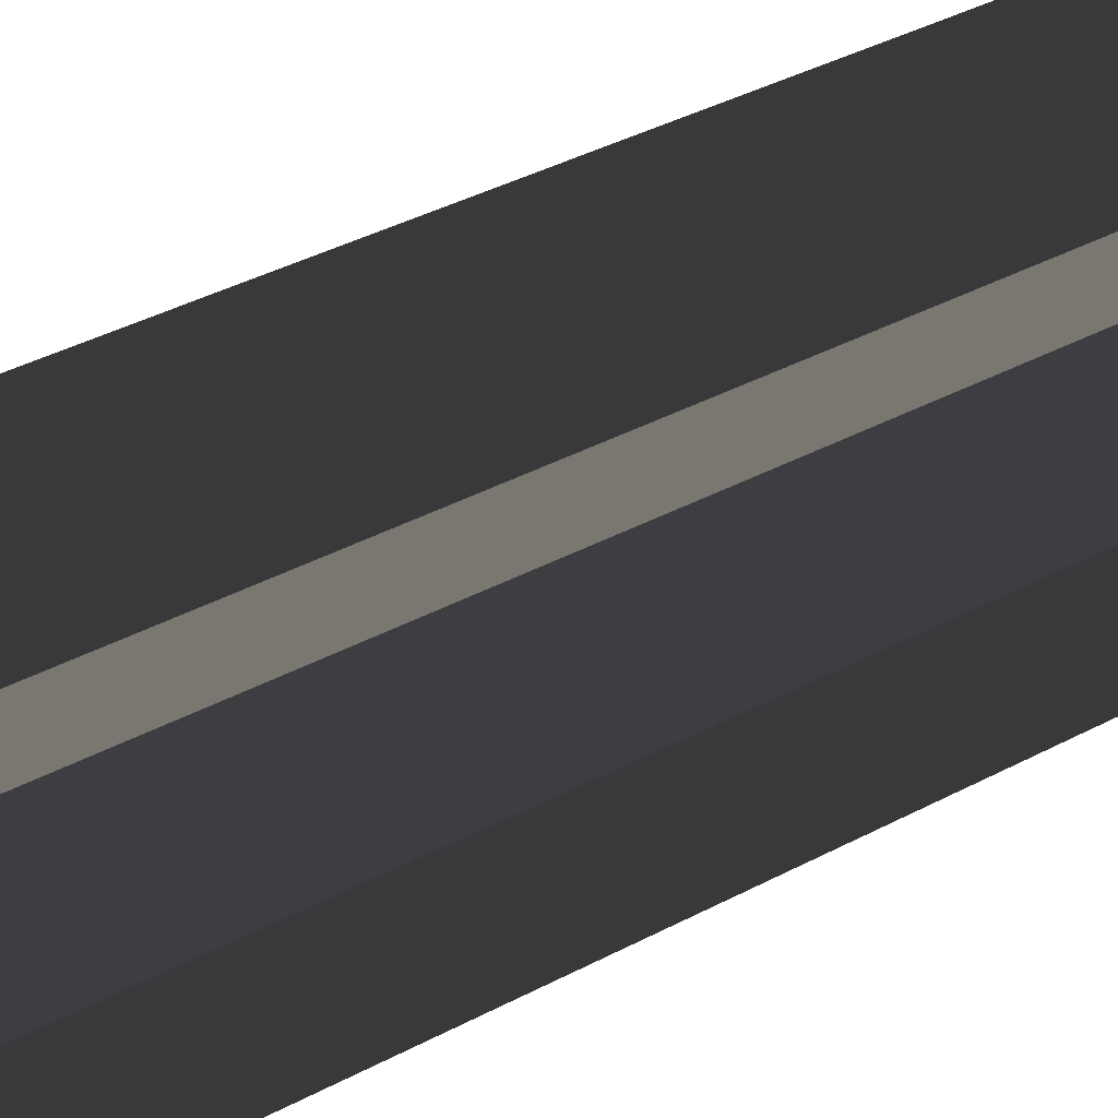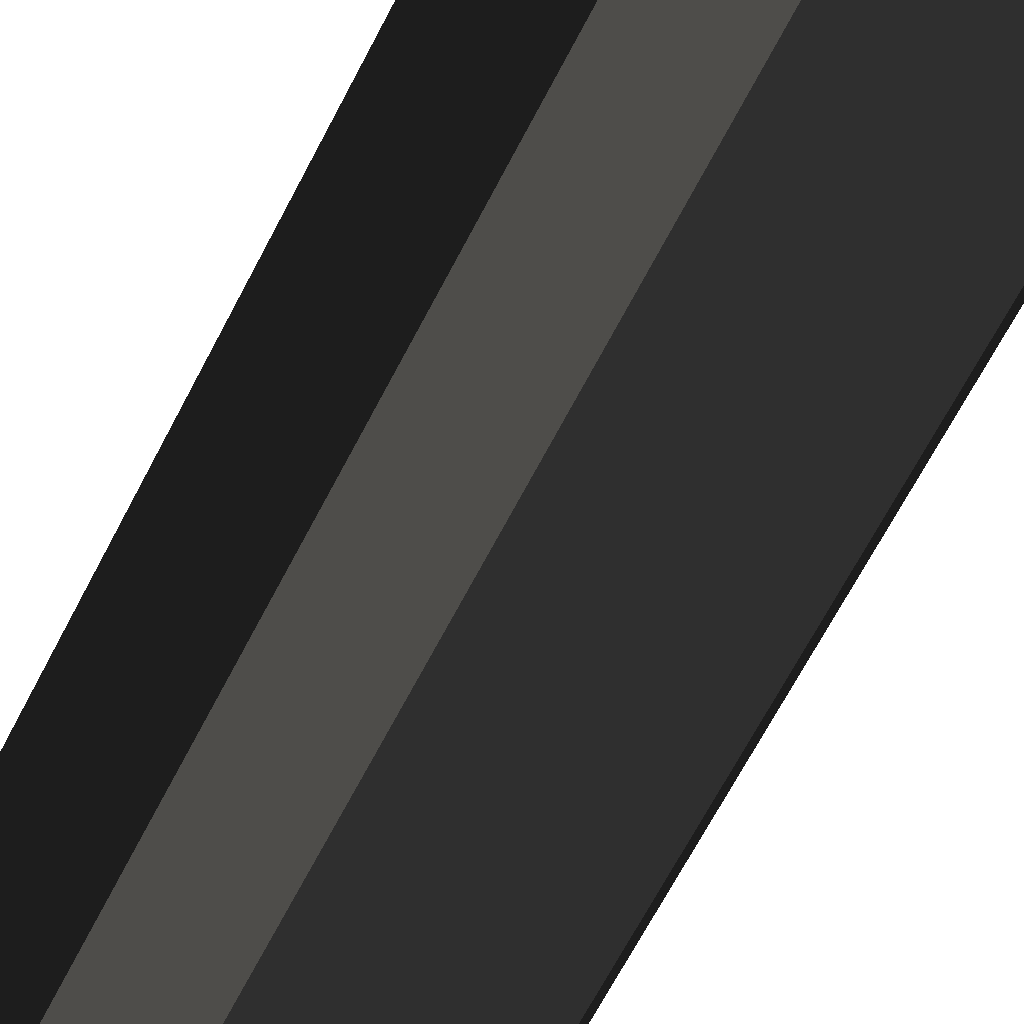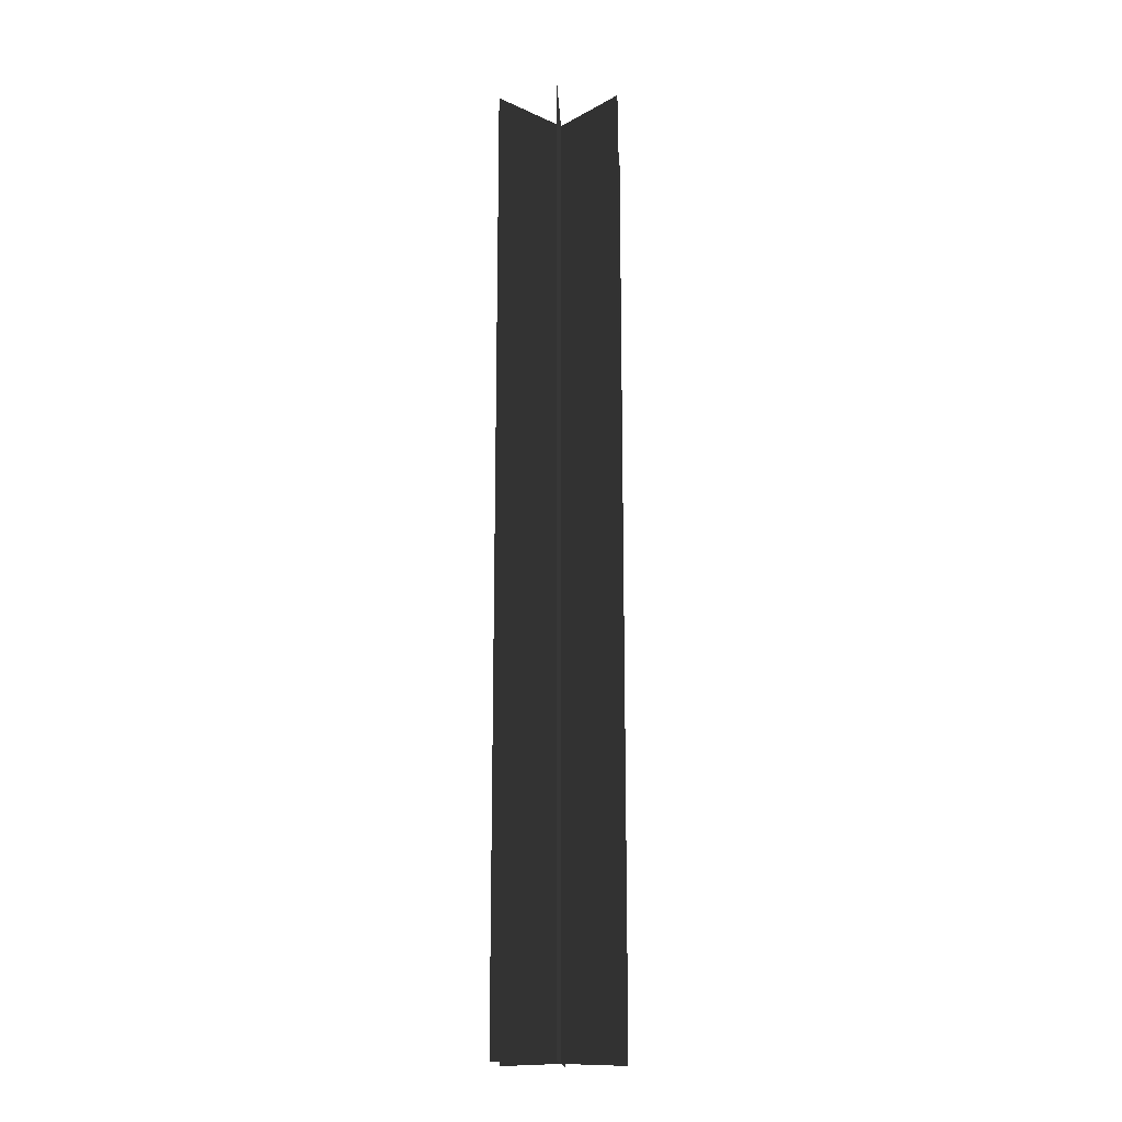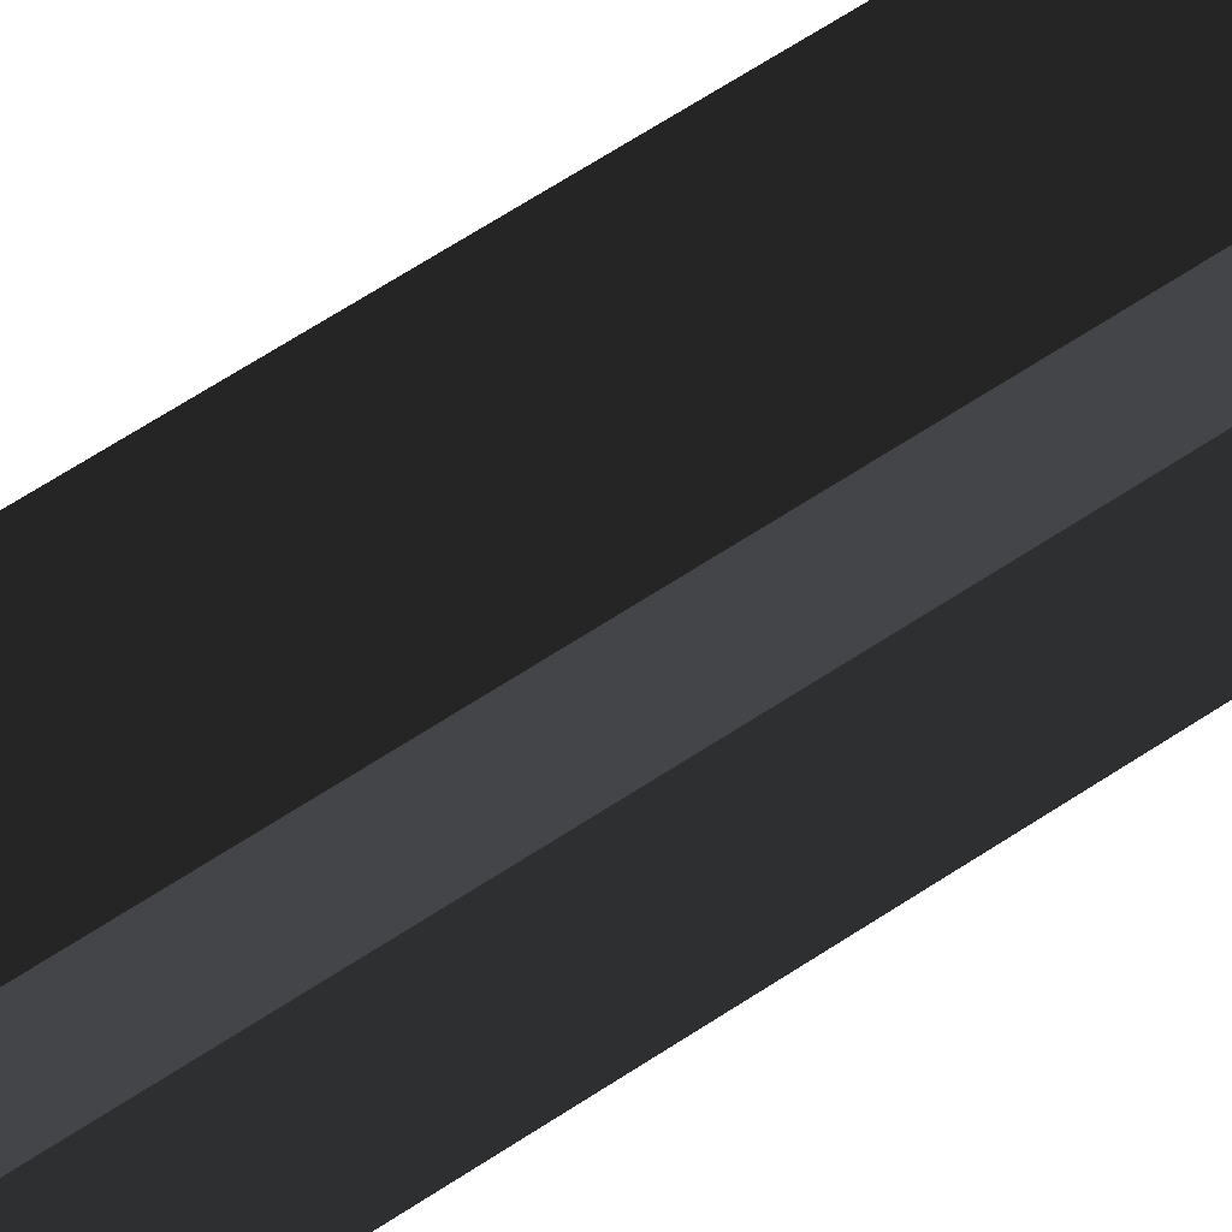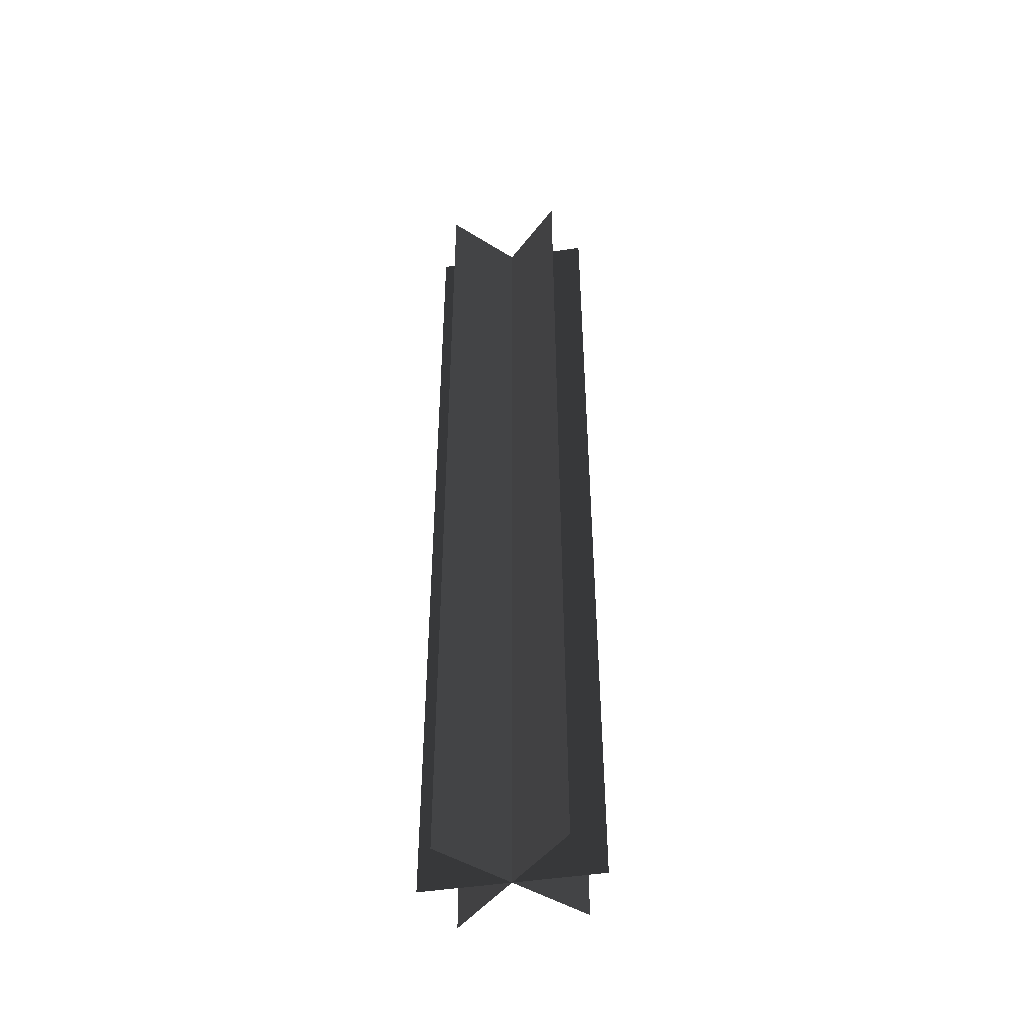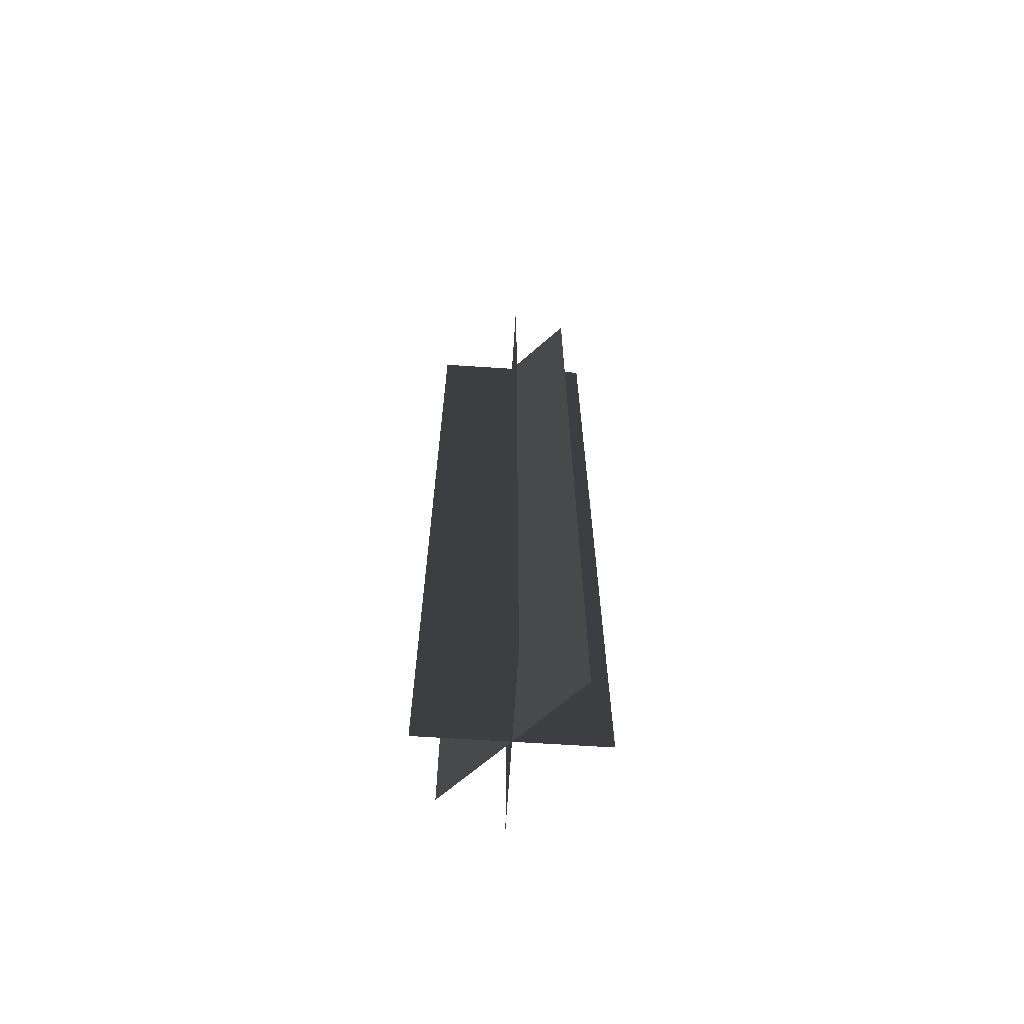
<metadata>
{"format":"obj","ext":"obj","renderer":"f3d","projection":"perspective","resolution":1024,"background":"white","views":[{"elev":23.2,"azim":-136.9,"up":"+Z"},{"elev":-51.7,"azim":-23.9,"up":"+Z"},{"elev":-16.7,"azim":92.7,"up":"+Y"},{"elev":61.7,"azim":-124.4,"up":"+Z"},{"elev":-47.2,"azim":9.8,"up":"+Y"},{"elev":-66.6,"azim":-138.7,"up":"+Y"}]}
</metadata>
<code>
v -0.179 -1 1.511e-07
v -0.179 1 3.108e-07
v 0.179 1 9.298e-07
v 0.179 -1 7.7e-07
v -0.1266 -1 0.1266
v -0.1266 1 0.1266
v 0.1266 1 -0.1266
v 0.1266 -1 -0.1266
v 0.1266 -1 0.1266
v 0.1266 1 0.1266
v -0.1266 1 -0.1266
v -0.1266 -1 -0.1266
v -0.179 -1 1.511e-07
v 0.179 -1 7.7e-07
v 0.179 1 9.298e-07
v -0.179 1 3.108e-07
v -0.1266 -1 0.1266
v 0.1266 -1 -0.1266
v 0.1266 1 -0.1266
v -0.1266 1 0.1266
v 0.1266 -1 0.1266
v -0.1266 -1 -0.1266
v -0.1266 1 -0.1266
v 0.1266 1 0.1266
g Metal_Pole.006_31629_111
f 1 3 2
f 1 4 3
f 5 7 6
f 5 8 7
f 9 11 10
f 9 12 11
f 13 15 14
f 13 16 15
f 17 19 18
f 17 20 19
f 21 23 22
f 21 24 23

</code>
